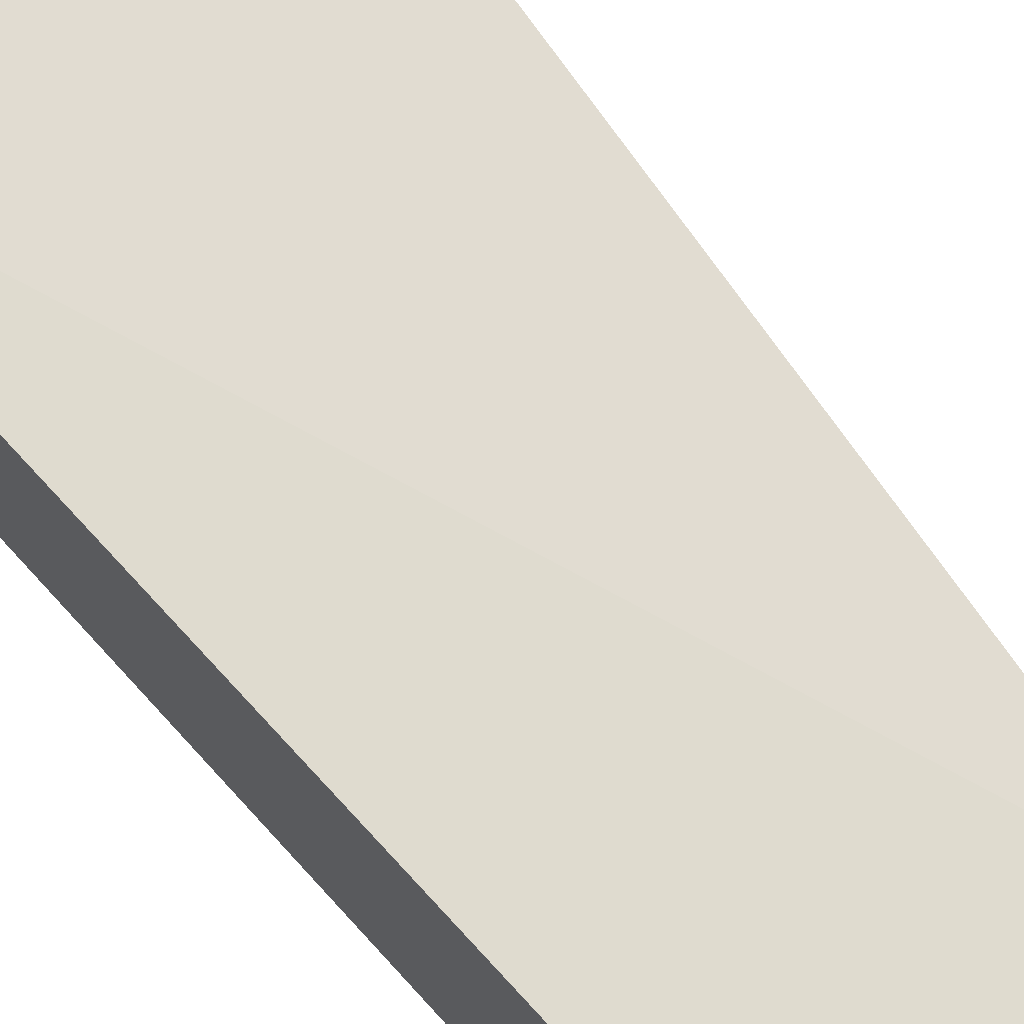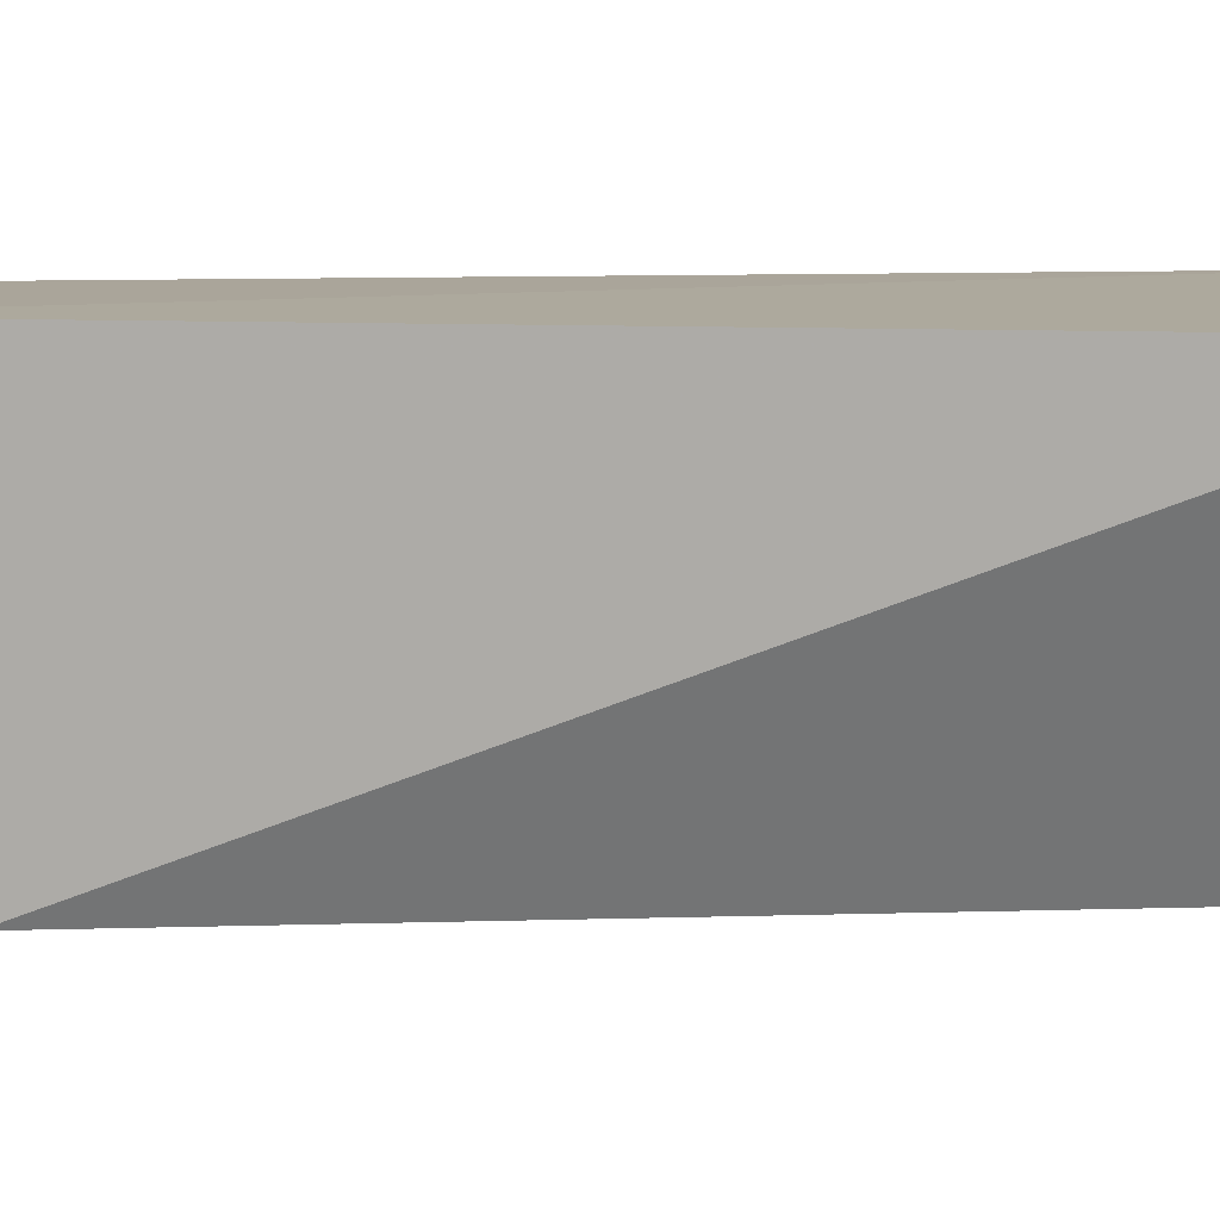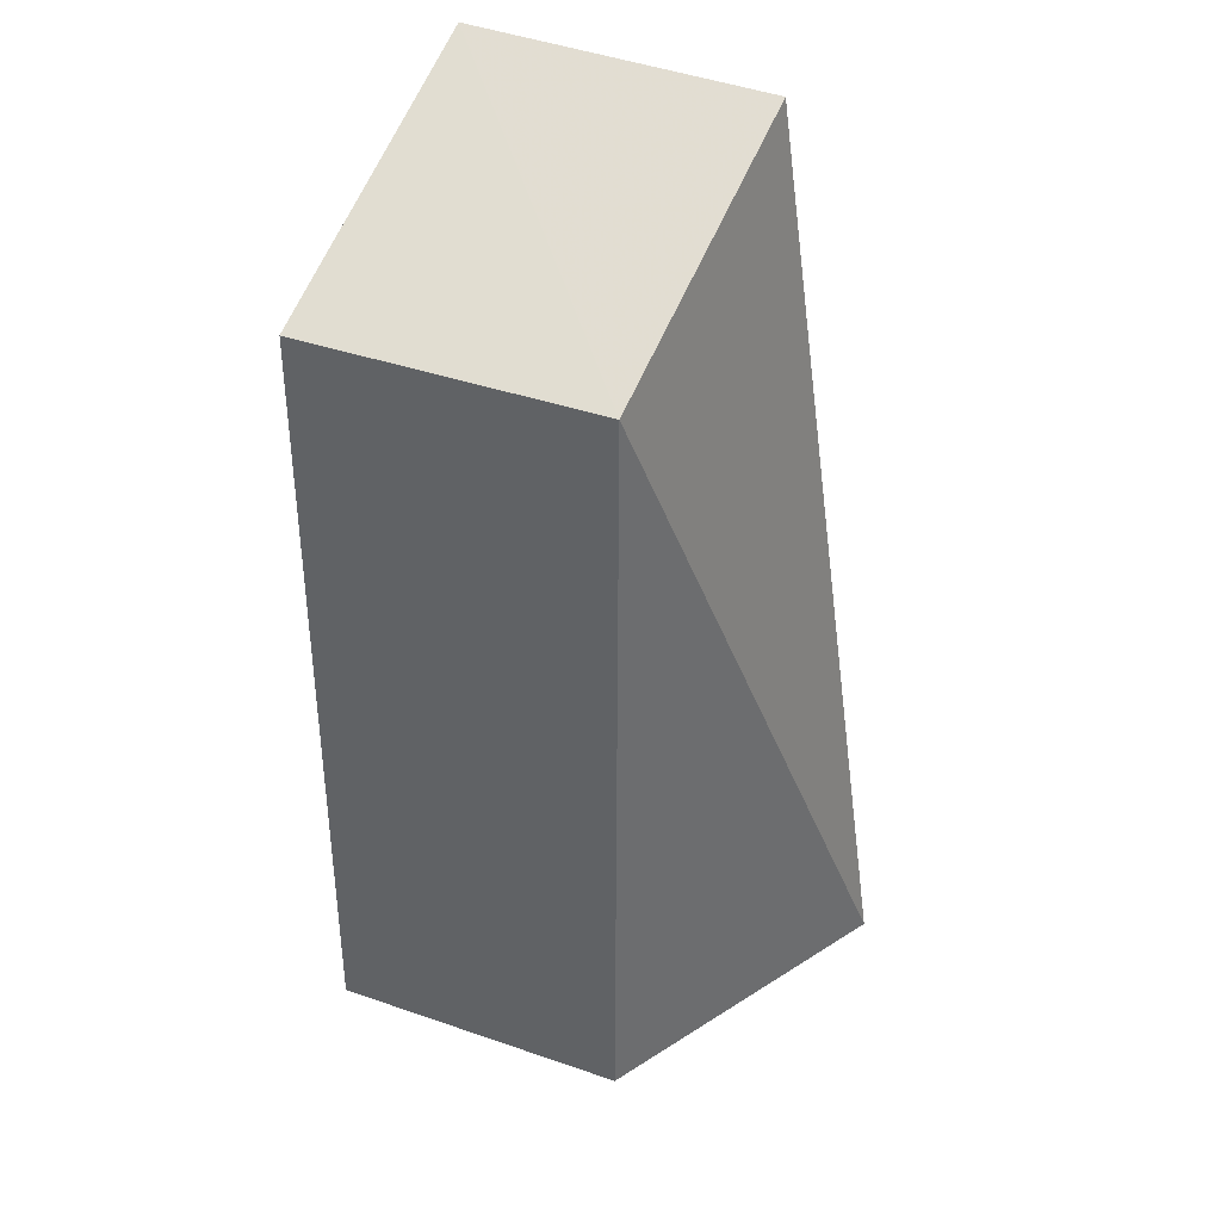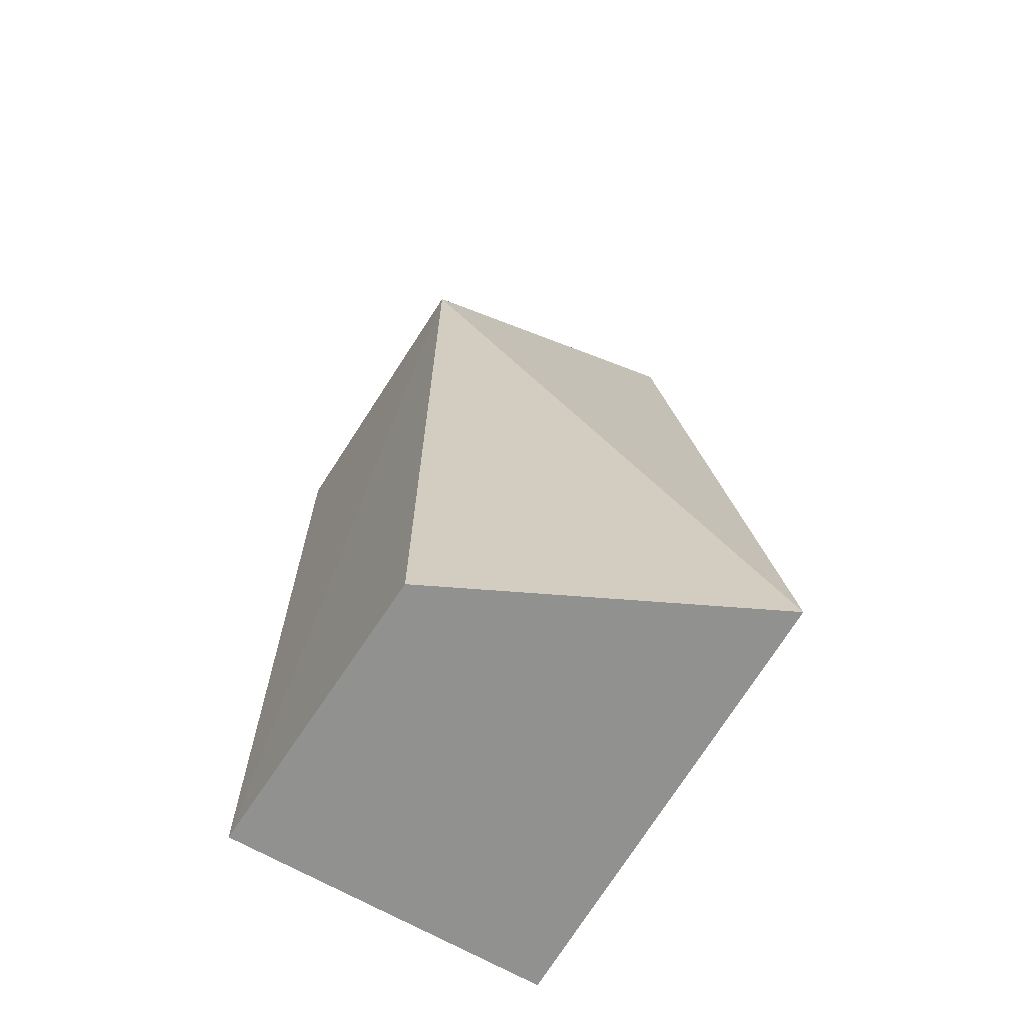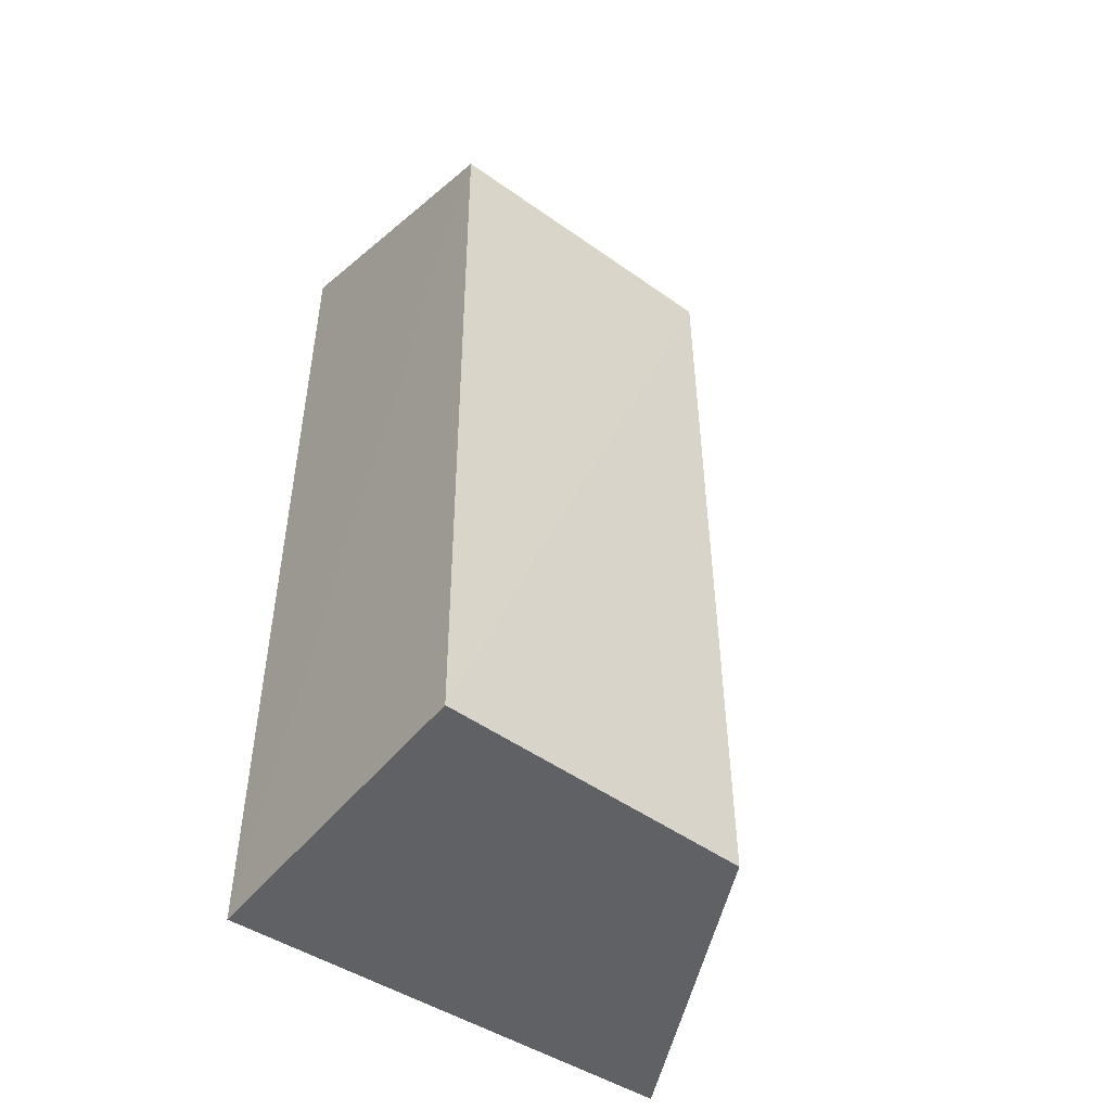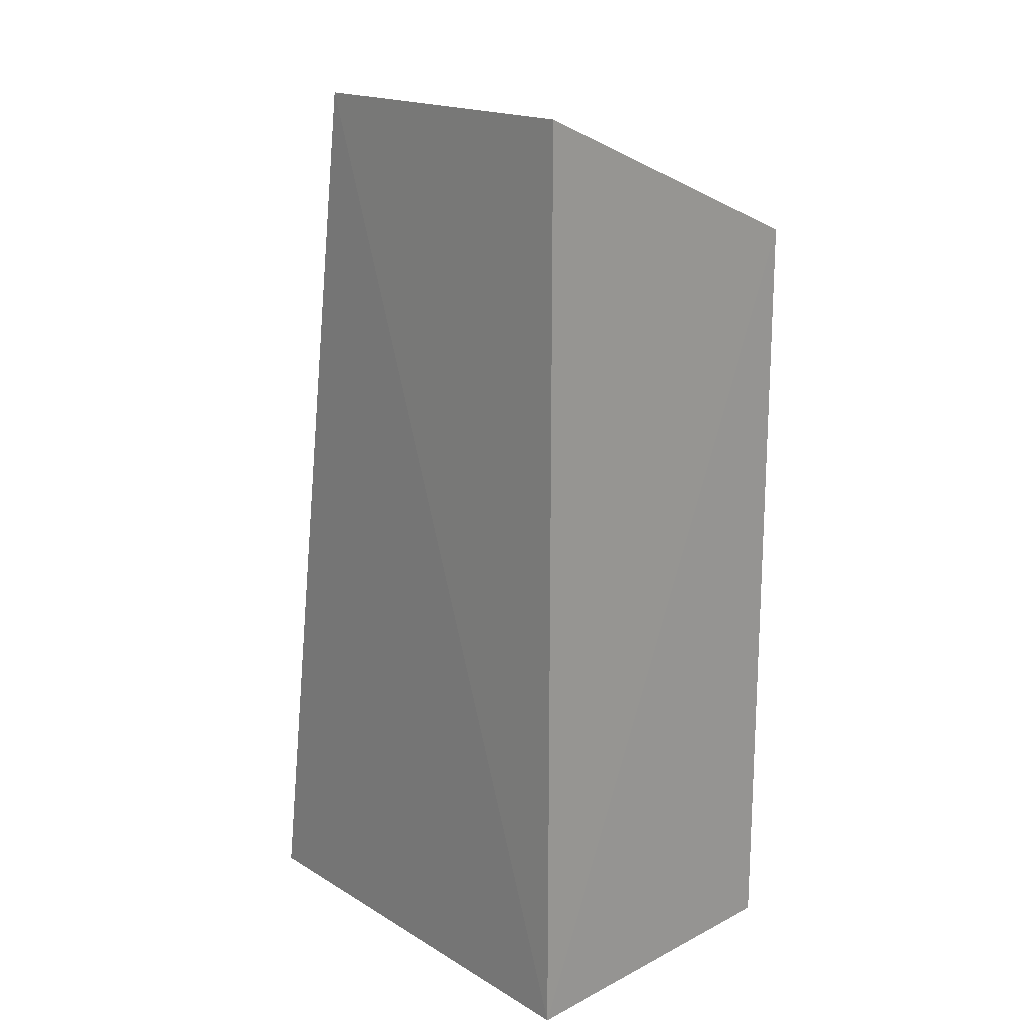
<metadata>
{"format":"obj","ext":"obj","renderer":"f3d","projection":"perspective","resolution":1024,"background":"white","views":[{"elev":70.0,"azim":-42.4,"up":"+Y"},{"elev":8.1,"azim":83.2,"up":"+Y"},{"elev":39.4,"azim":25.5,"up":"+Z"},{"elev":-65.9,"azim":59.4,"up":"+Z"},{"elev":-48.2,"azim":-36.7,"up":"+Z"},{"elev":20.0,"azim":-133.2,"up":"+Z"}]}
</metadata>
<code>
v 0.05709 -0.01625 0.2568
v 0.05665 -0.03594 0.2481
v 0.06619 -0.01676 0.1974
v 0.03732 -0.01636 0.1974
v 0.03746 -0.01644 0.2572
v 0.03729 -0.03707 0.1974
v 0.05663 -0.03628 0.1974
v 0.0373 -0.03656 0.2481
f 1 2 3
f 1 3 4
f 5 2 1
f 5 1 4
f 6 4 3
f 7 6 3
f 7 3 2
f 7 2 6
f 8 5 4
f 8 4 6
f 8 6 2
f 8 2 5

</code>
